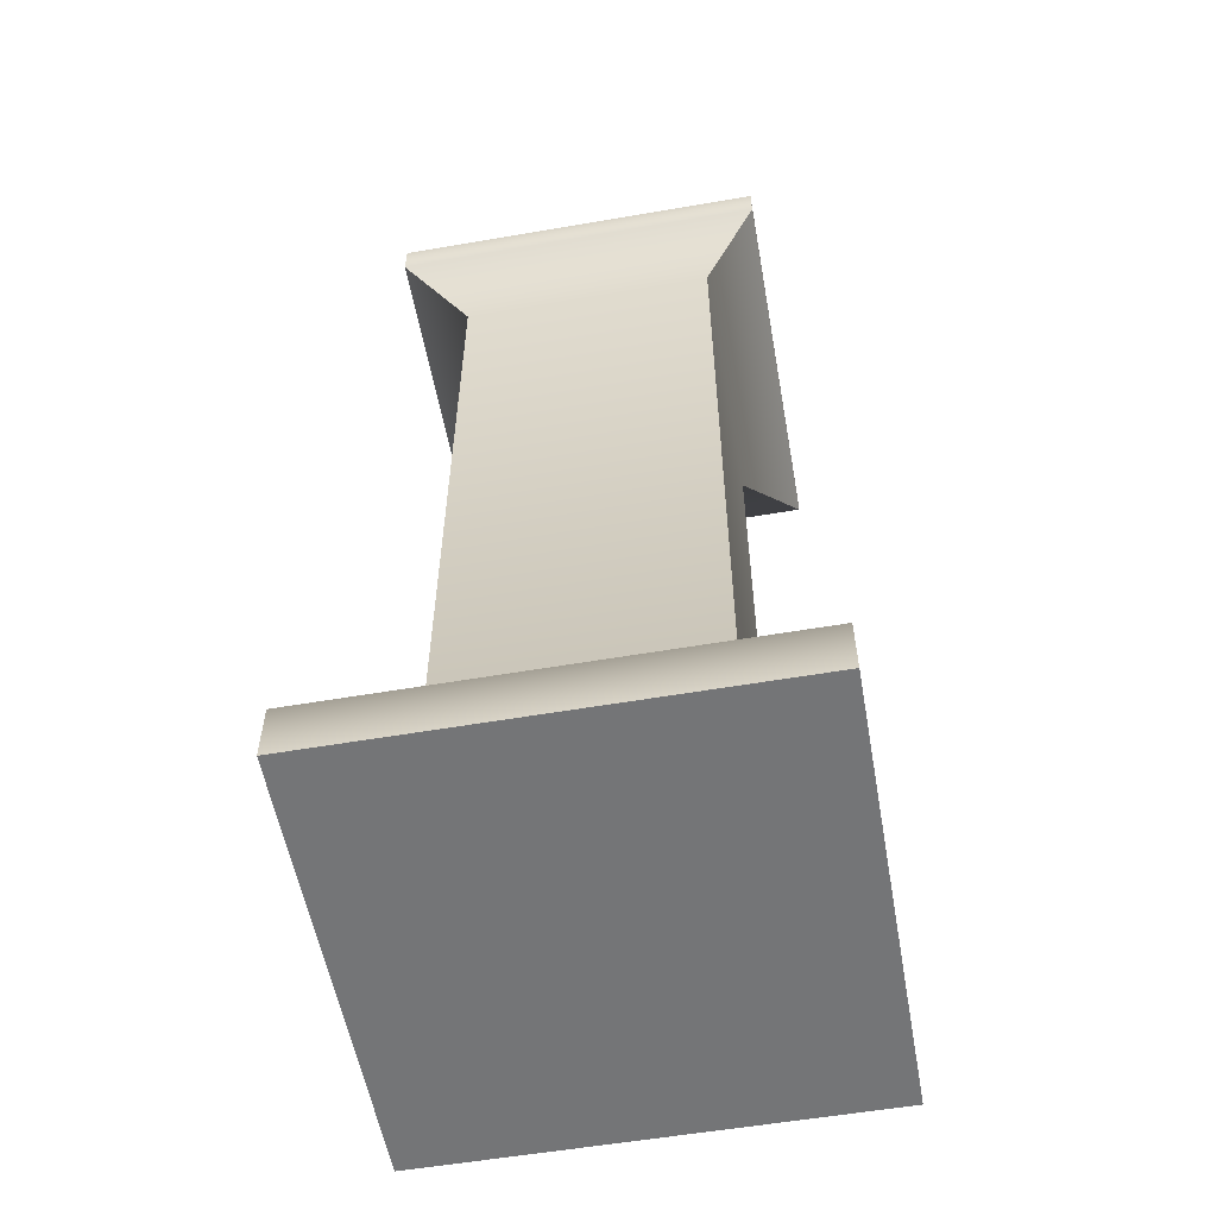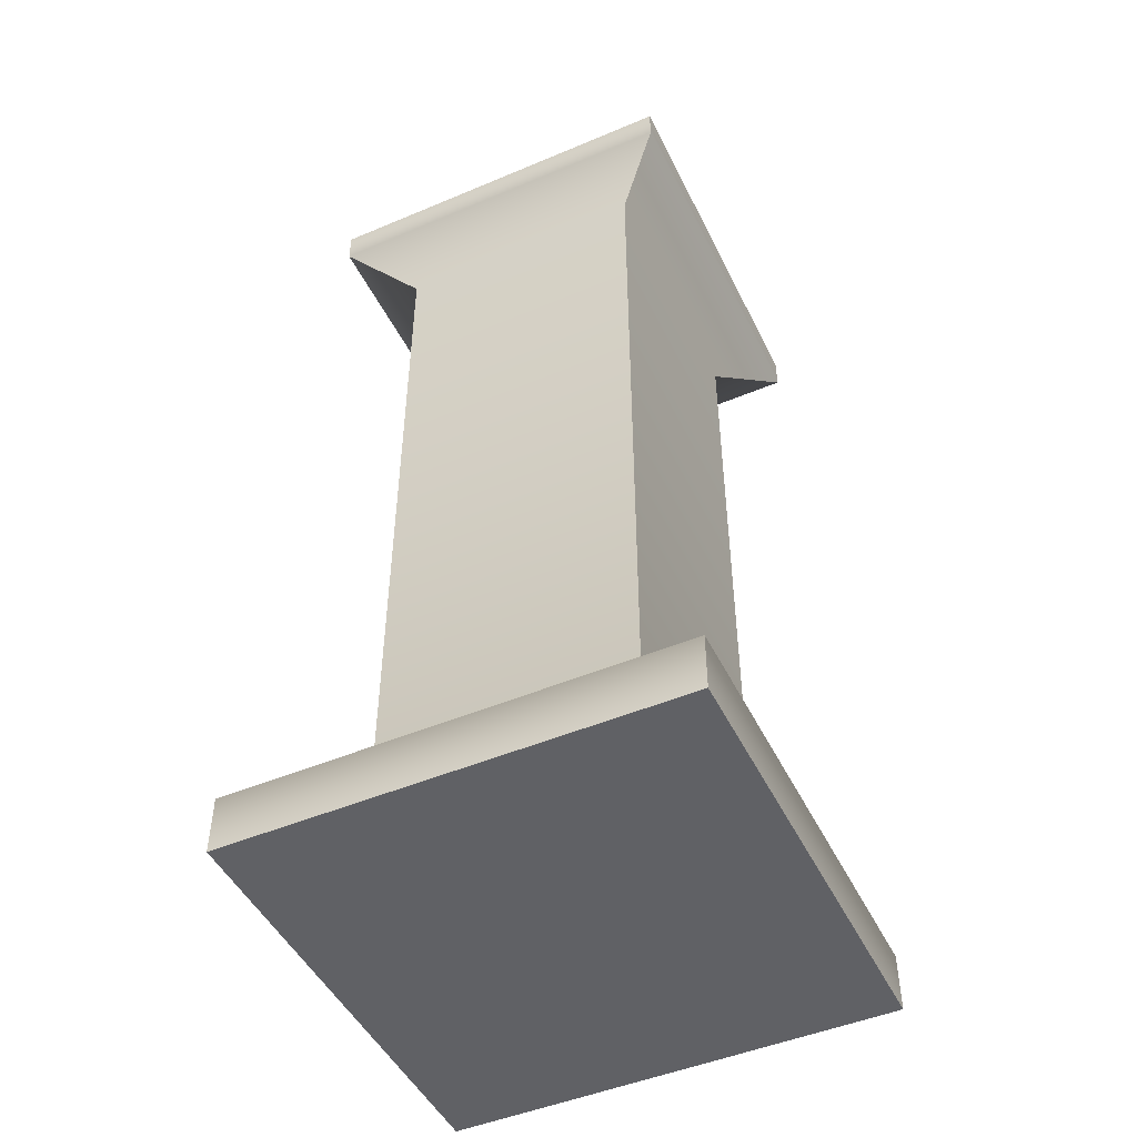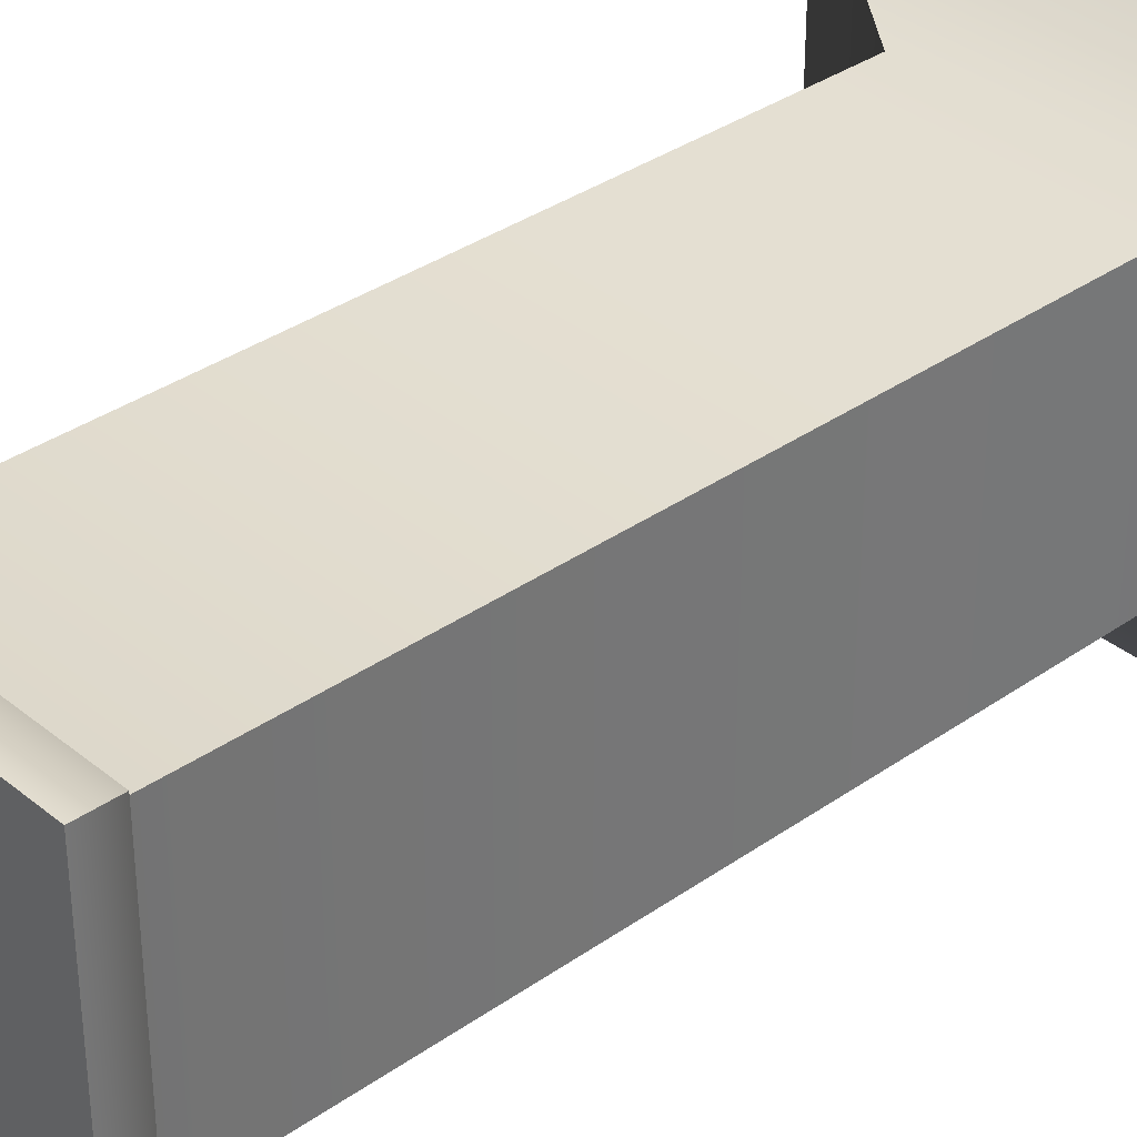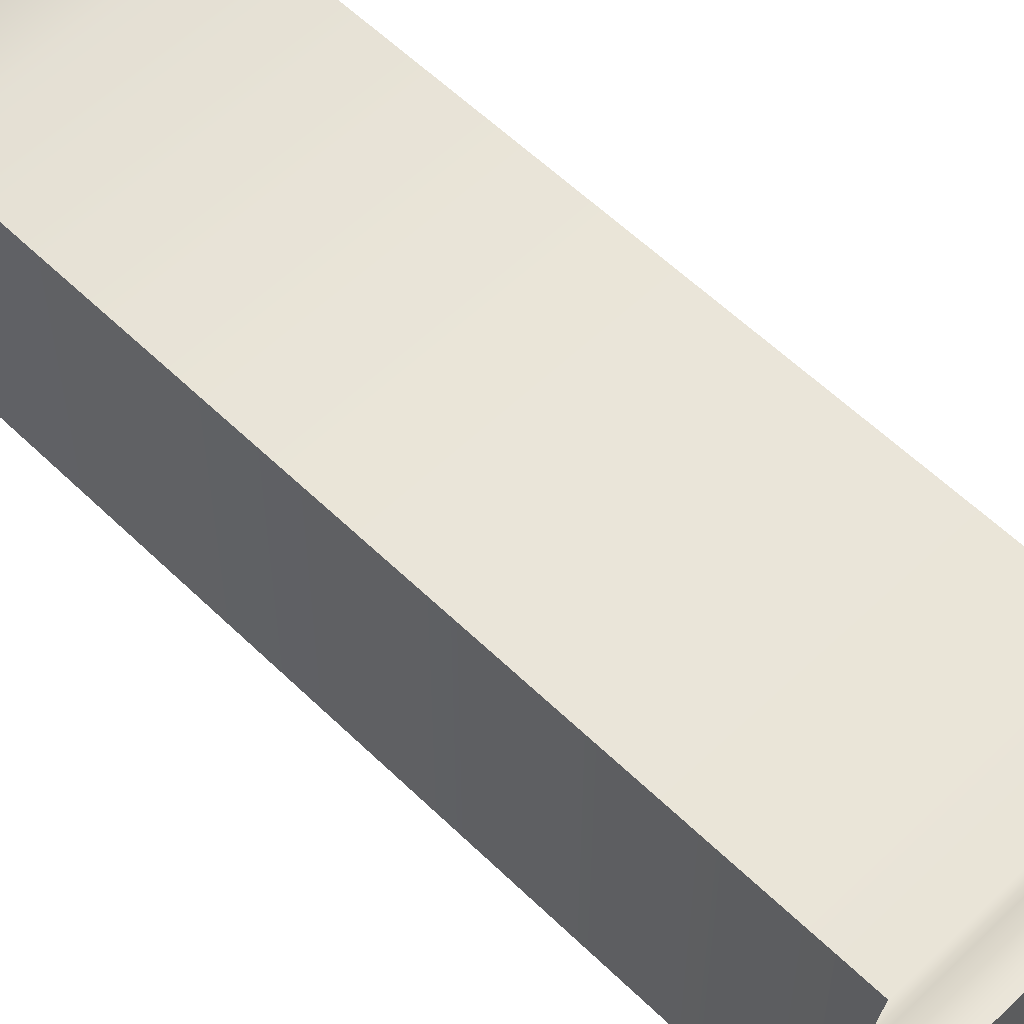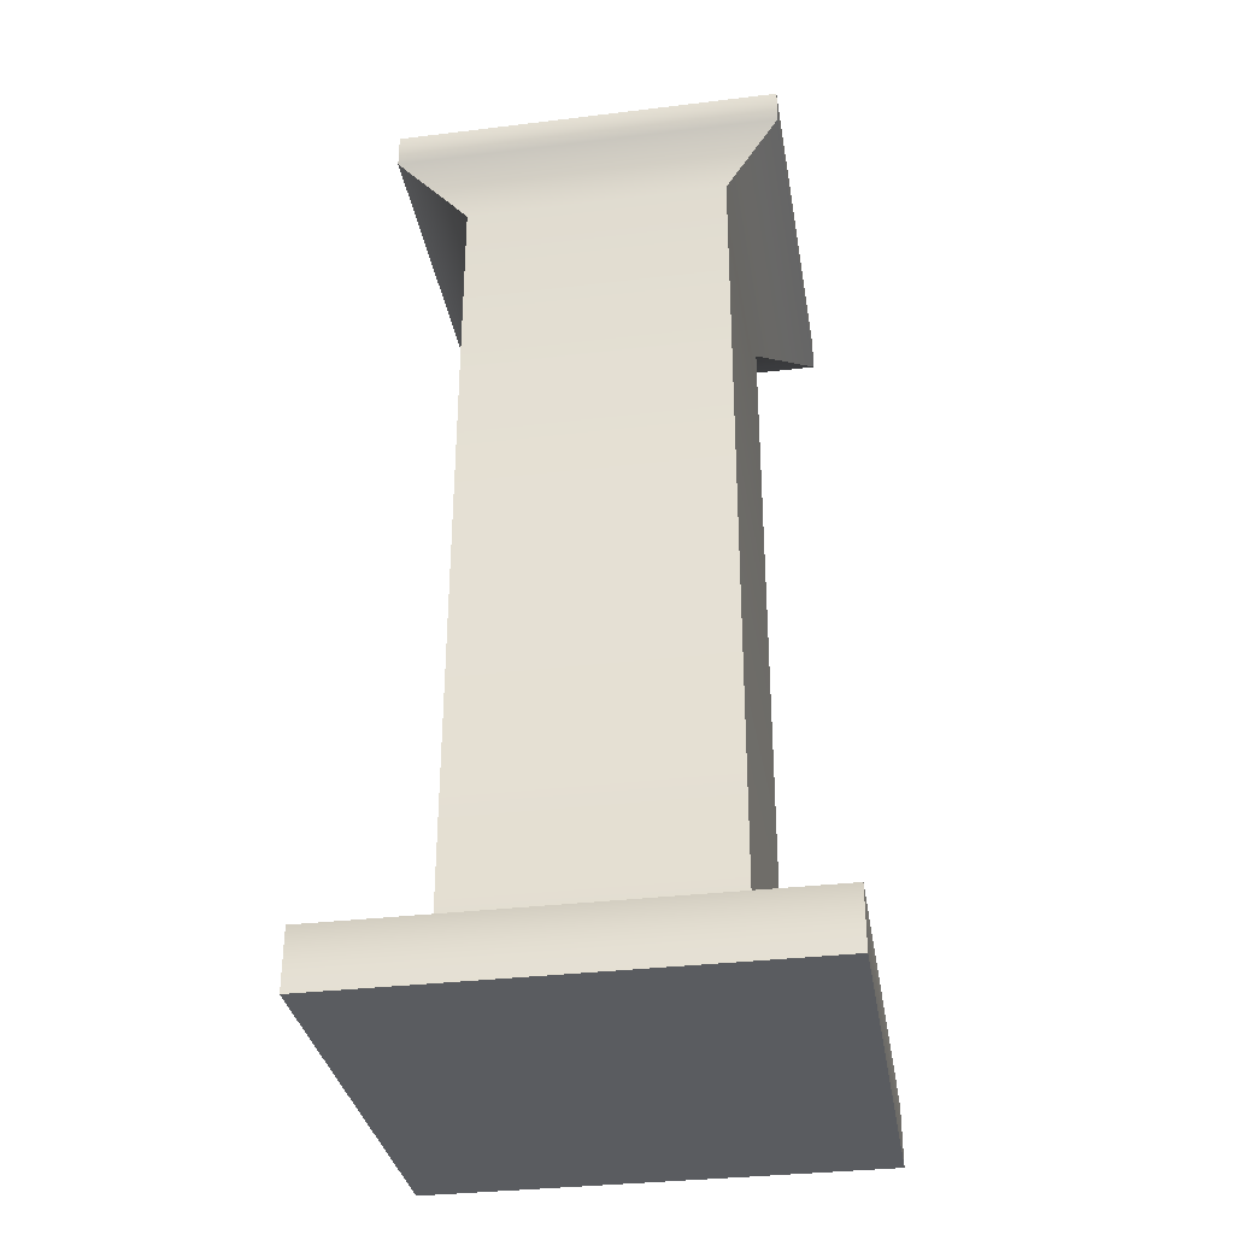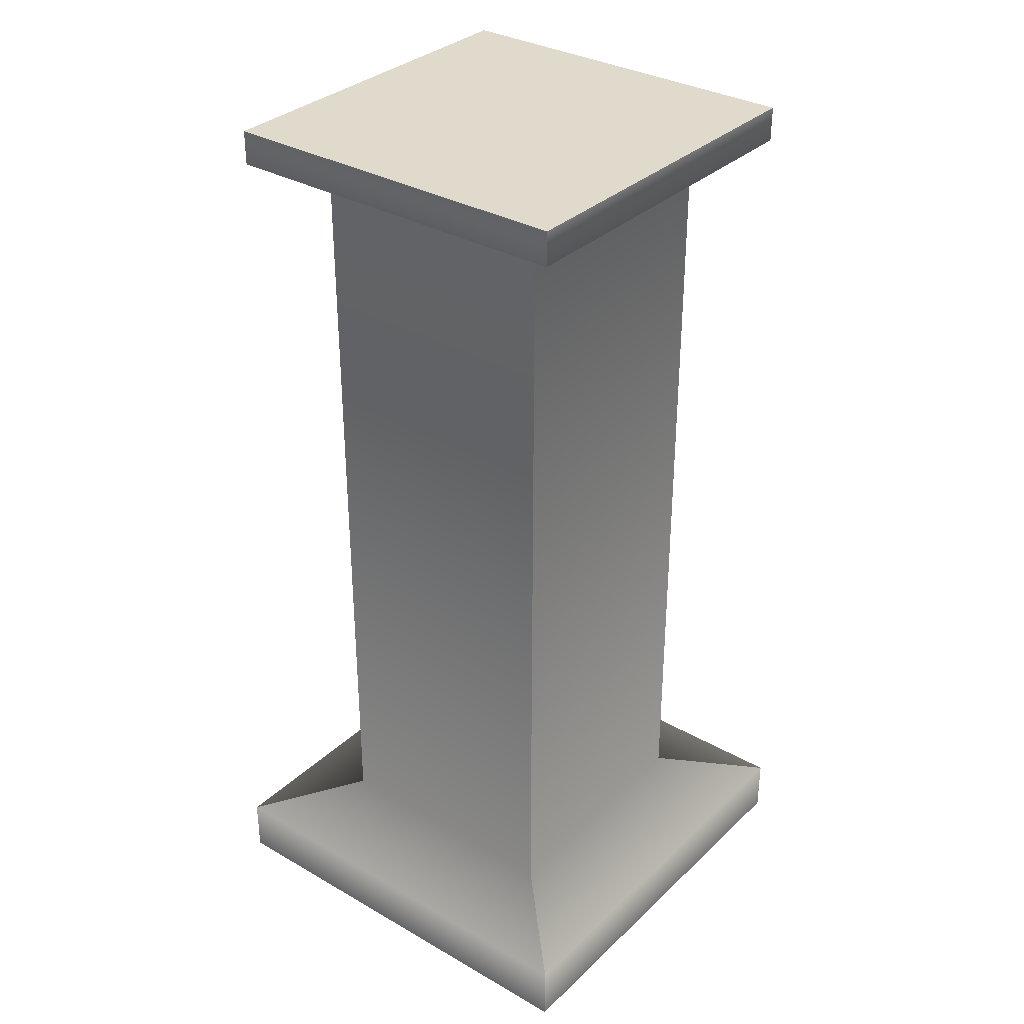
<metadata>
{"format":"obj","ext":"obj","renderer":"f3d","projection":"perspective","resolution":1024,"background":"white","views":[{"elev":-56.4,"azim":-169.8,"up":"+Y"},{"elev":-48.1,"azim":25.3,"up":"+Y"},{"elev":35.2,"azim":-132.9,"up":"+Z"},{"elev":57.8,"azim":135.2,"up":"+Z"},{"elev":-33.7,"azim":99.3,"up":"+Y"},{"elev":33.1,"azim":-141.7,"up":"+Y"}]}
</metadata>
<code>
g default
v -1.875 -0.1747 1.875
v 1.875 -0.1747 1.875
v -1.875 0.3142 1.875
v 1.875 0.3142 1.875
v -1.875 0.3142 -1.875
v 1.875 0.3142 -1.875
v -1.875 -0.1747 -1.875
v 1.875 -0.1747 -1.875
v -1.091 0.562 1.091
v 1.091 0.562 1.091
v 1.091 0.562 -1.091
v -1.091 0.562 -1.091
v -1.091 7.178 1.091
v 1.091 7.178 1.091
v 1.091 7.178 -1.091
v -1.091 7.178 -1.091
v -1.577 7.385 1.577
v 1.577 7.385 1.577
v 1.577 7.385 -1.577
v -1.577 7.385 -1.577
v -1.577 7.677 1.577
v 1.577 7.677 1.577
v 1.577 7.677 -1.577
v -1.577 7.677 -1.577
g podium
f 1 2 4 3
f 21 22 23 24
f 5 6 8 7
f 7 8 2 1
f 2 8 6 4
f 7 1 3 5
f 3 4 10 9
f 4 6 11 10
f 6 5 12 11
f 5 3 9 12
f 9 10 14 13
f 10 11 15 14
f 11 12 16 15
f 12 9 13 16
f 13 14 18 17
f 14 15 19 18
f 15 16 20 19
f 16 13 17 20
f 17 18 22 21
f 18 19 23 22
f 19 20 24 23
f 20 17 21 24

</code>
